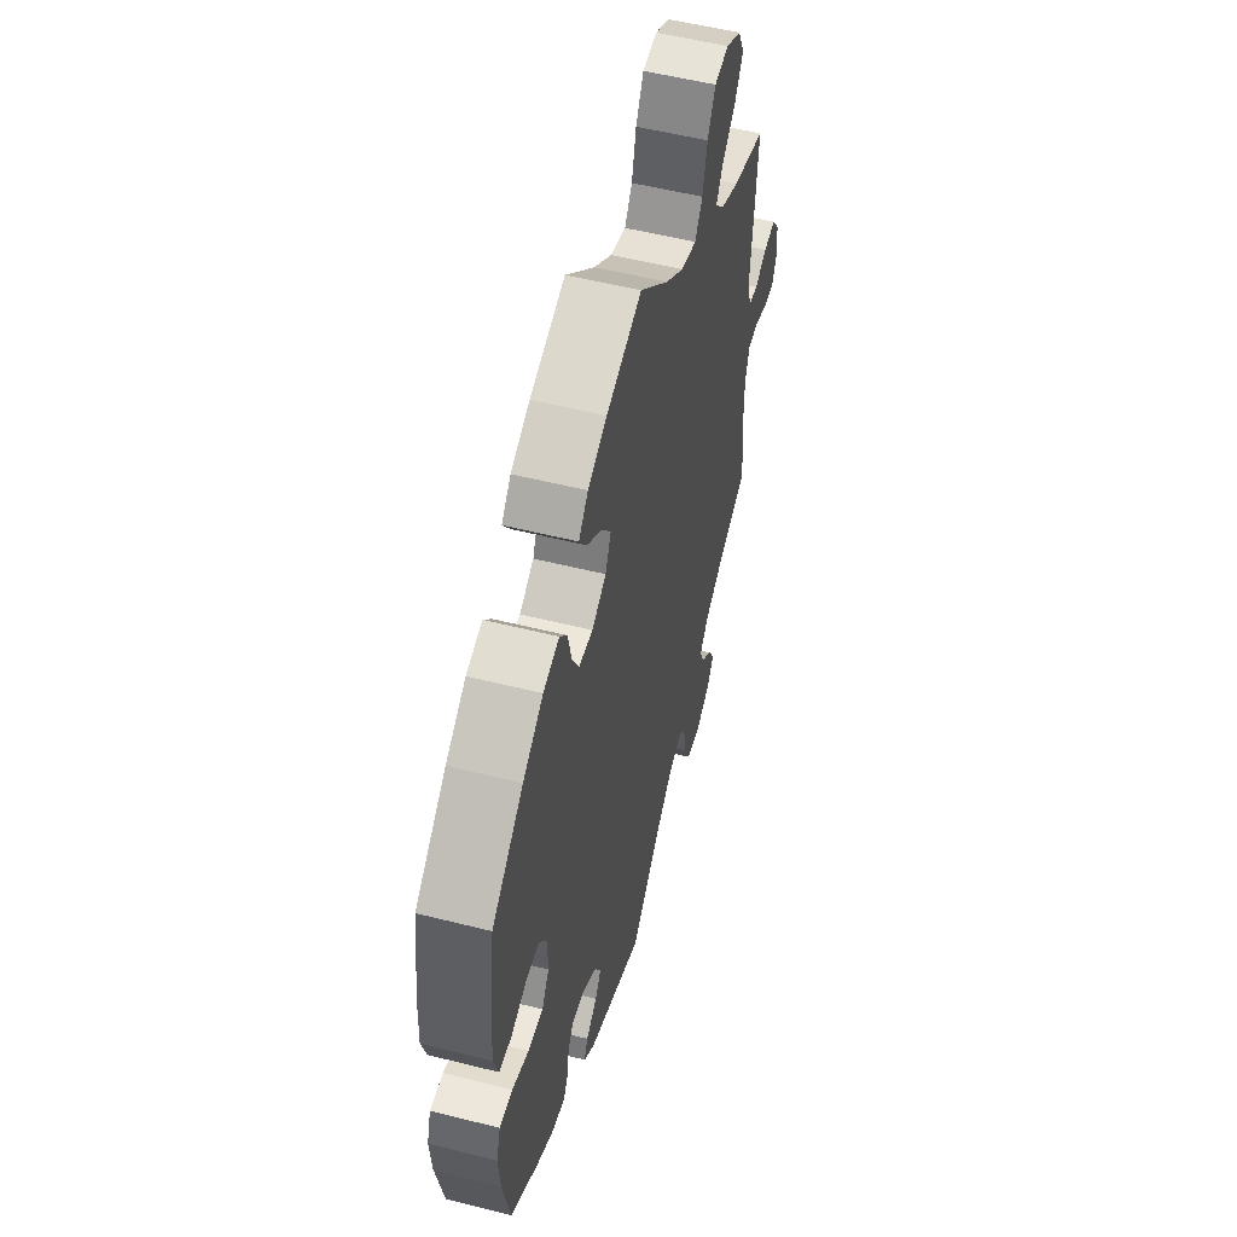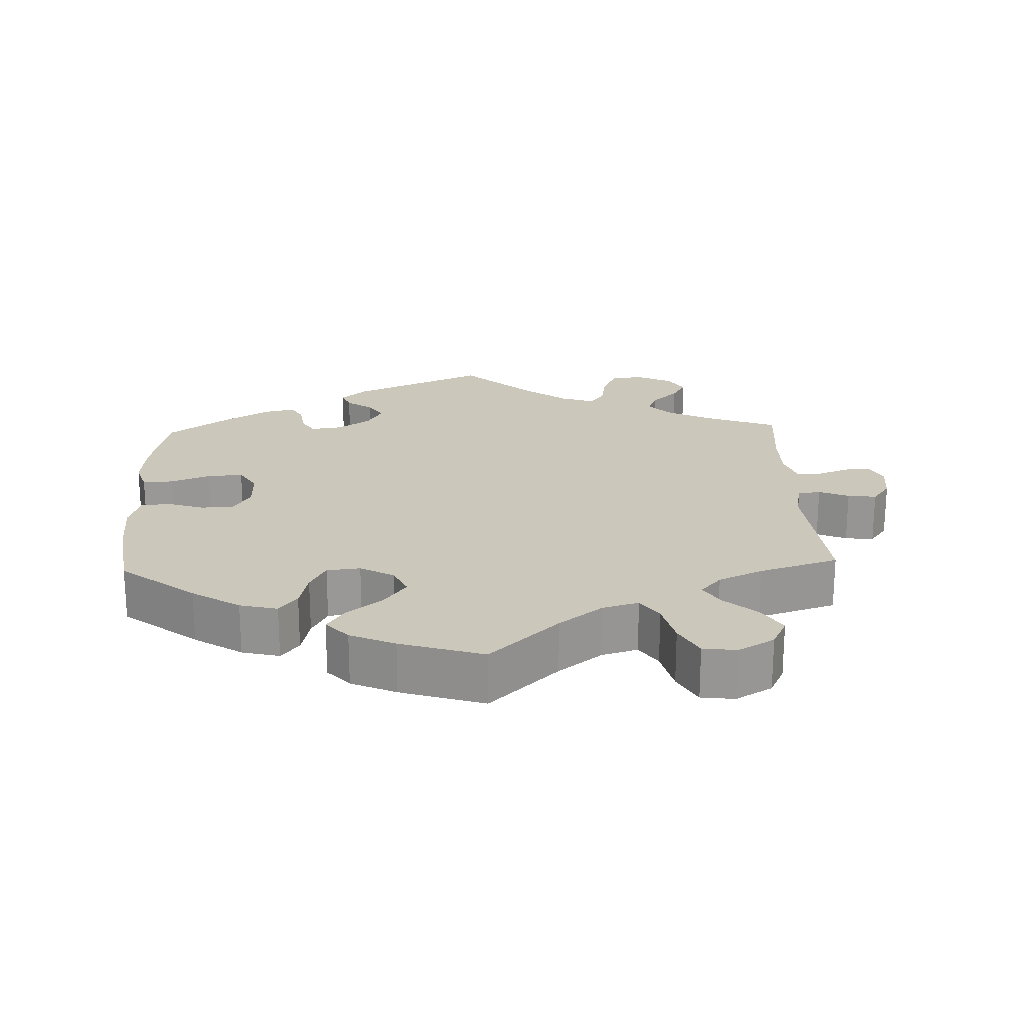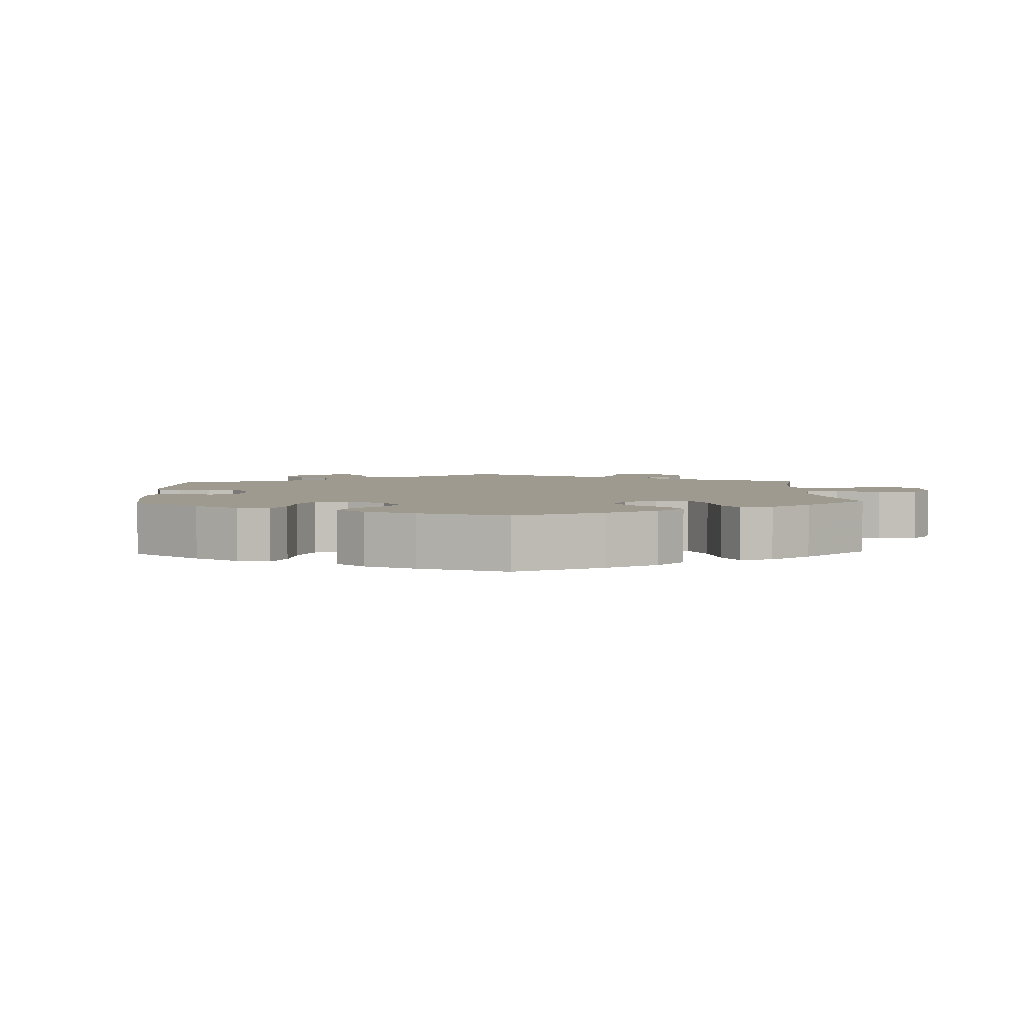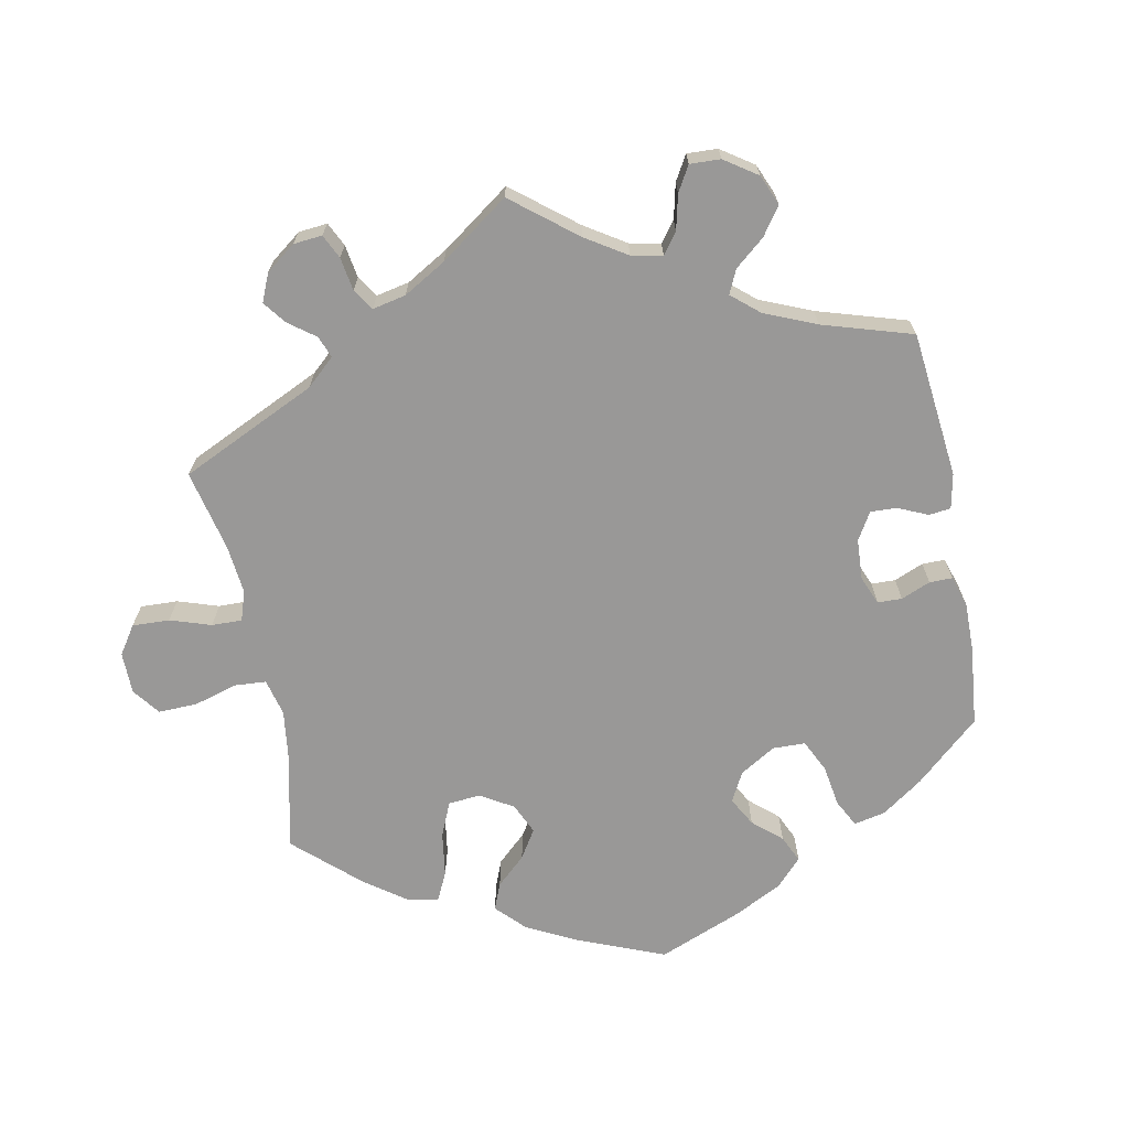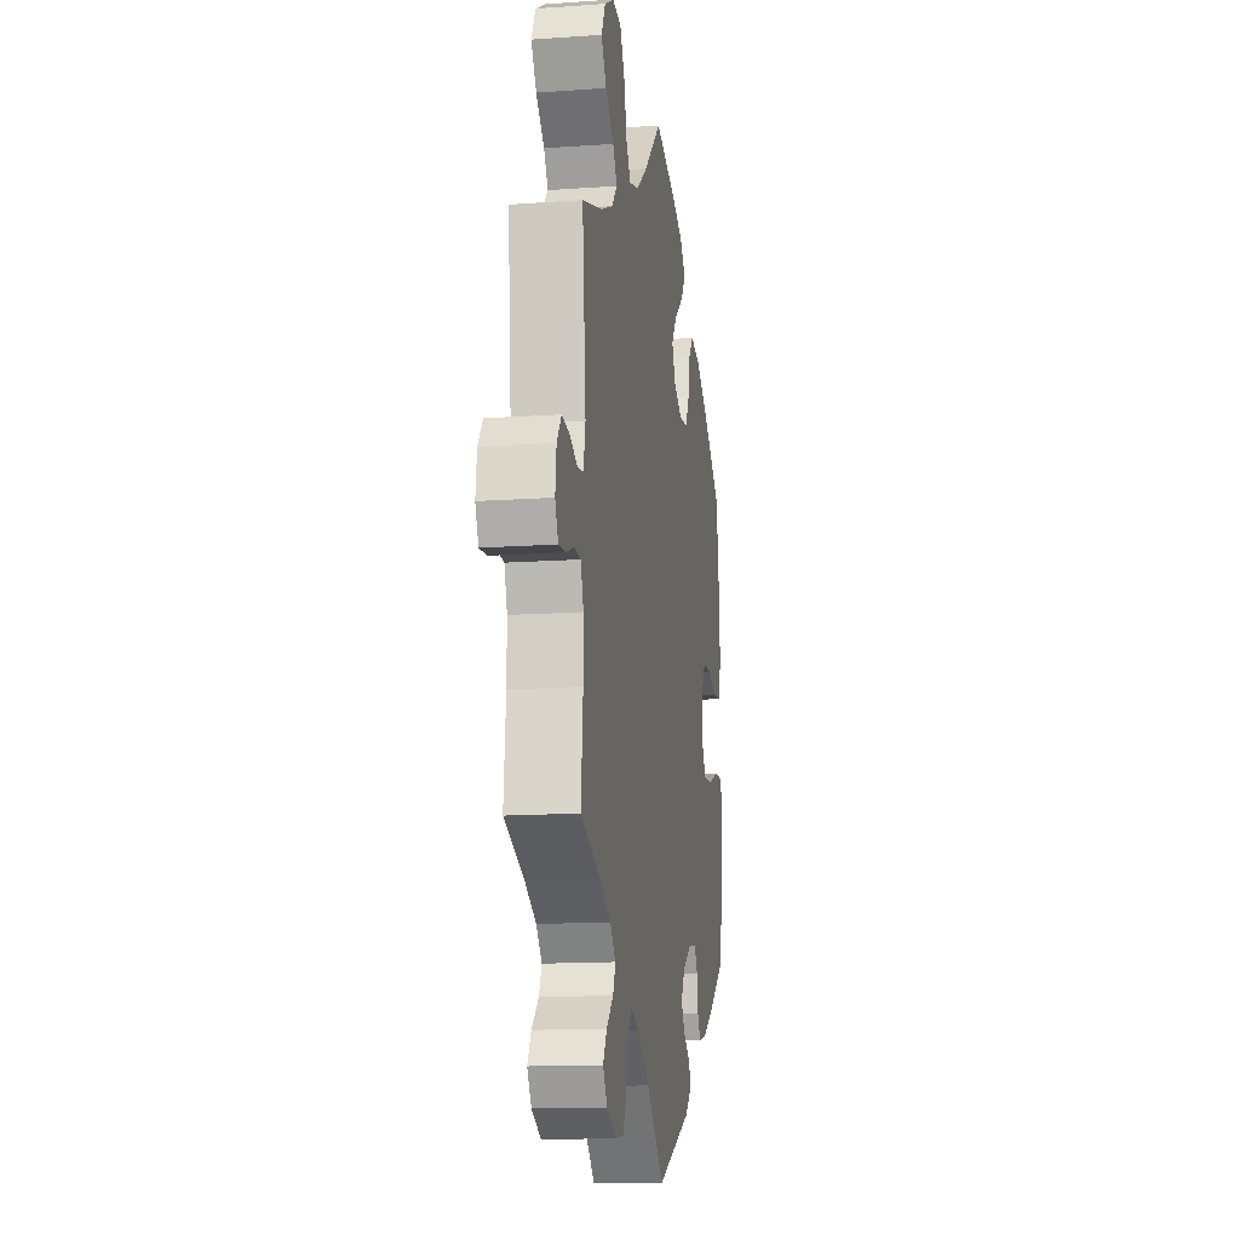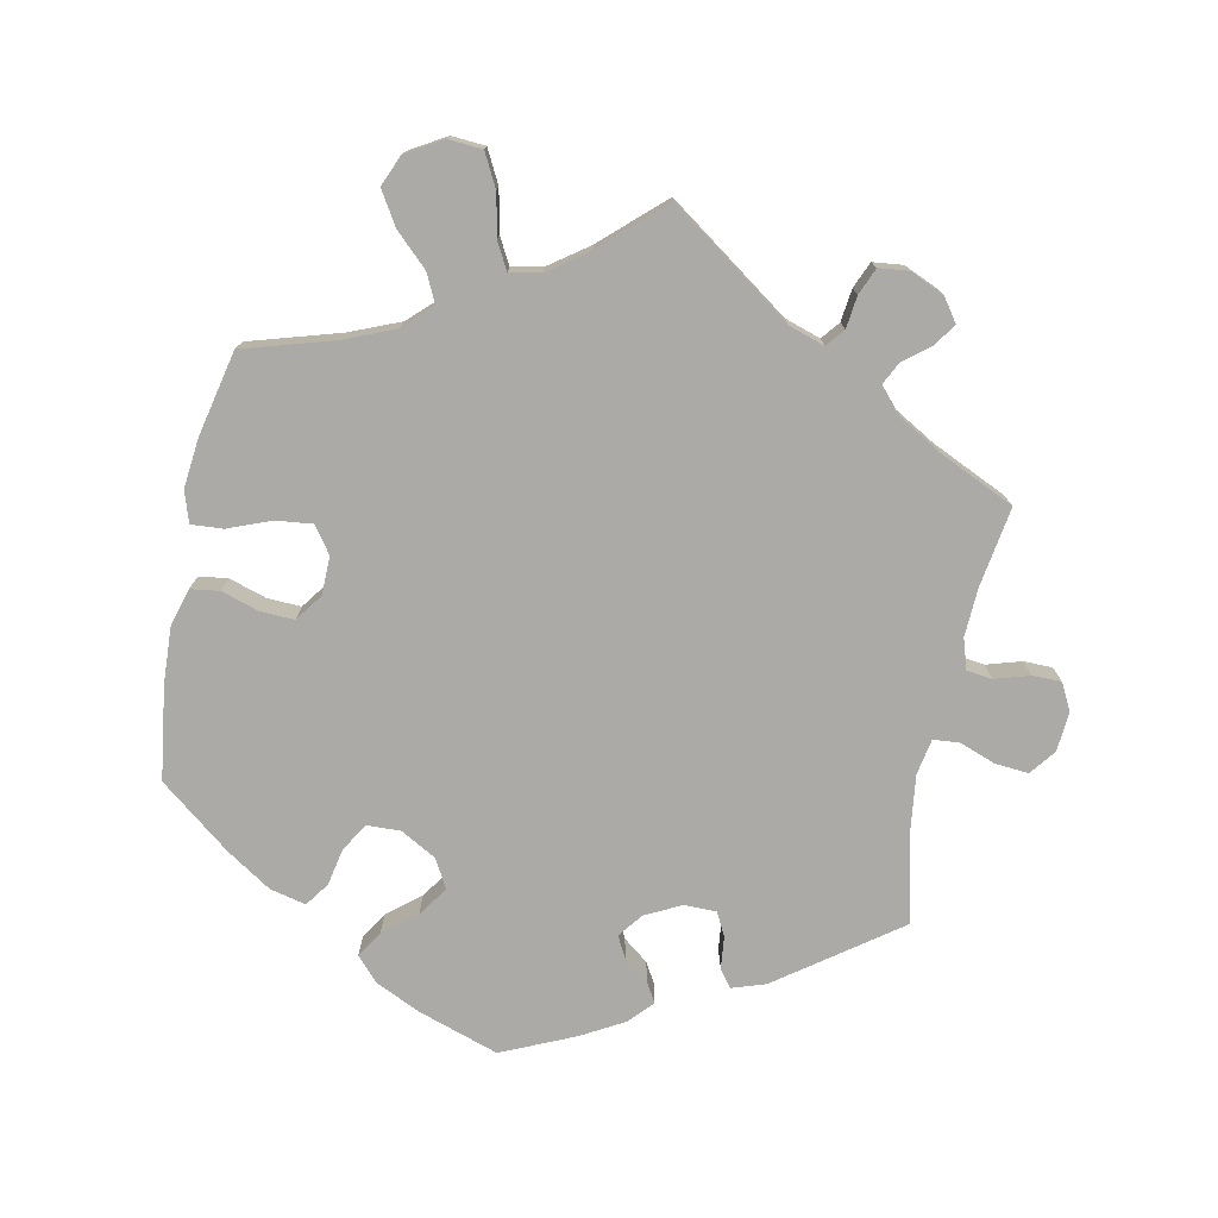
<metadata>
{"format":"obj","ext":"obj","renderer":"f3d","projection":"perspective","resolution":1024,"background":"white","views":[{"elev":54.1,"azim":-75.0,"up":"+Z"},{"elev":21.7,"azim":-2.2,"up":"+Y"},{"elev":3.6,"azim":-62.3,"up":"+Y"},{"elev":-68.7,"azim":131.3,"up":"+Y"},{"elev":-14.2,"azim":98.9,"up":"+Z"},{"elev":-75.9,"azim":48.5,"up":"+Y"}]}
</metadata>
<code>
v 0.096 0.07 0.487
v 0.157 0.07 0.44
v 0.208 0.07 0.425
v 0.233 0.07 0.462
v 0.248 0.07 0.523
v 0.274 0.07 0.571
v 0.321 0.07 0.577
v 0.372 0.07 0.548
v 0.393 0.07 0.505
v 0.365 0.07 0.461
v 0.32 0.07 0.421
v 0.298 0.07 0.385
v 0.327 0.07 0.352
v 0.389 0.07 0.324
v 0.5 0.07 0.289
v 0.481 0.07 0.08
v 0.492 0.07 0.028
v 0.524 0.07 0.023
v 0.566 0.07 0.041
v 0.606 0.07 0.046
v 0.631 0.07 0.012
v 0.637 0.07 -0.039
v 0.62 0.07 -0.076
v 0.583 0.07 -0.073
v 0.539 0.07 -0.056
v 0.504 0.07 -0.058
v 0.489 0.07 -0.103
v 0.489 0.07 -0.172
v 0.5 0.07 -0.289
v 0.394 0.07 -0.33
v 0.334 0.07 -0.361
v 0.304 0.07 -0.394
v 0.318 0.07 -0.427
v 0.355 0.07 -0.462
v 0.375 0.07 -0.497
v 0.352 0.07 -0.533
v 0.302 0.07 -0.557
v 0.257 0.07 -0.551
v 0.237 0.07 -0.508
v 0.228 0.07 -0.455
v 0.207 0.07 -0.425
v 0.159 0.07 -0.442
v 0.097 0.07 -0.489
v 0.001 0.07 -0.578
v -0.187 0.07 -0.494
v -0.224 0.07 -0.461
v -0.212 0.07 -0.433
v -0.175 0.07 -0.406
v -0.155 0.07 -0.375
v -0.177 0.07 -0.336
v -0.224 0.07 -0.305
v -0.267 0.07 -0.299
v -0.285 0.07 -0.328
v -0.291 0.07 -0.372
v -0.307 0.07 -0.4
v -0.351 0.07 -0.39
v -0.41 0.07 -0.355
v -0.501 0.07 -0.289
v -0.525 0.07 -0.172
v -0.531 0.07 -0.102
v -0.517 0.07 -0.059
v -0.474 0.07 -0.061
v -0.419 0.07 -0.082
v -0.369 0.07 -0.086
v -0.345 0.07 -0.047
v -0.346 0.07 0.011
v -0.371 0.07 0.051
v -0.417 0.07 0.052
v -0.467 0.07 0.035
v -0.508 0.07 0.039
v -0.523 0.07 0.089
v -0.519 0.07 0.164
v -0.501 0.07 0.289
v -0.397 0.07 0.37
v -0.33 0.07 0.413
v -0.277 0.07 0.426
v -0.252 0.07 0.394
v -0.24 0.07 0.34
v -0.218 0.07 0.298
v -0.171 0.07 0.293
v -0.124 0.07 0.319
v -0.105 0.07 0.36
v -0.136 0.07 0.402
v -0.186 0.07 0.442
v -0.211 0.07 0.479
v -0.18 0.07 0.513
v -0.117 0.07 0.541
v 0 0.07 0.578
v 0.096 0 0.487
v 0.157 0 0.44
v 0.208 0 0.425
v 0.233 0 0.462
v 0.248 0 0.523
v 0.274 0 0.571
v 0.321 0 0.577
v 0.372 0 0.548
v 0.393 0 0.505
v 0.365 0 0.461
v 0.32 0 0.421
v 0.298 0 0.385
v 0.327 0 0.352
v 0.389 0 0.324
v 0.5 0 0.289
v 0.481 0 0.08
v 0.492 0 0.028
v 0.524 0 0.023
v 0.566 0 0.041
v 0.606 0 0.046
v 0.631 0 0.012
v 0.637 0 -0.039
v 0.62 0 -0.076
v 0.583 0 -0.073
v 0.539 0 -0.056
v 0.504 0 -0.058
v 0.489 0 -0.103
v 0.489 0 -0.172
v 0.5 0 -0.289
v 0.394 0 -0.33
v 0.334 0 -0.361
v 0.304 0 -0.394
v 0.318 0 -0.427
v 0.355 0 -0.462
v 0.375 0 -0.497
v 0.352 0 -0.533
v 0.302 0 -0.557
v 0.257 0 -0.551
v 0.237 0 -0.508
v 0.228 0 -0.455
v 0.207 0 -0.425
v 0.159 0 -0.442
v 0.097 0 -0.489
v 0.001 0 -0.578
v -0.187 0 -0.494
v -0.224 0 -0.461
v -0.212 0 -0.433
v -0.175 0 -0.406
v -0.155 0 -0.375
v -0.177 0 -0.336
v -0.224 0 -0.305
v -0.267 0 -0.299
v -0.285 0 -0.328
v -0.291 0 -0.372
v -0.307 0 -0.4
v -0.351 0 -0.39
v -0.41 0 -0.355
v -0.501 0 -0.289
v -0.525 0 -0.172
v -0.531 0 -0.102
v -0.517 0 -0.059
v -0.474 0 -0.061
v -0.419 0 -0.082
v -0.369 0 -0.086
v -0.345 0 -0.047
v -0.346 0 0.011
v -0.371 0 0.051
v -0.417 0 0.052
v -0.467 0 0.035
v -0.508 0 0.039
v -0.523 0 0.089
v -0.519 0 0.164
v -0.501 0 0.289
v -0.397 0 0.37
v -0.33 0 0.413
v -0.277 0 0.426
v -0.252 0 0.394
v -0.24 0 0.34
v -0.218 0 0.298
v -0.171 0 0.293
v -0.124 0 0.319
v -0.105 0 0.36
v -0.136 0 0.402
v -0.186 0 0.442
v -0.211 0 0.479
v -0.18 0 0.513
v -0.117 0 0.541
v 0 0 0.578
f 87 88 1
f 86 87 1 2
f 83 84 85 86
f 82 83 86 2
f 81 82 2 3
f 80 81 3
f 75 76 77 78
f 75 78 79
f 74 75 79
f 73 74 79
f 72 73 79 80
f 68 69 70 71
f 67 68 71 72
f 60 61 62 63
f 60 63 64
f 59 60 64
f 58 59 64
f 57 58 64
f 56 57 64 65
f 53 54 55 56
f 52 53 56 65
f 45 46 47 48
f 43 44 45 48
f 42 43 48 49
f 41 42 49 50
f 37 38 39 40
f 37 40 41
f 36 37 41
f 33 34 35 36
f 32 33 36 41
f 31 32 41 50
f 28 29 30
f 27 28 30 31
f 26 27 31 50
f 22 23 24 25
f 22 25 26
f 21 22 26
f 18 19 20 21
f 18 21 26 50
f 14 15 16
f 13 14 16 17
f 12 13 17
f 8 9 10 11
f 8 11 12
f 7 8 12
f 4 5 6 7
f 3 4 7 12
f 67 72 80 3
f 51 52 65 66
f 18 50 51 66
f 17 18 66 67
f 3 12 17 67
f 89 176 175
f 90 89 175 174
f 174 173 172 171
f 90 174 171 170
f 91 90 170 169
f 91 169 168
f 166 165 164 163
f 167 166 163
f 167 163 162
f 167 162 161
f 168 167 161 160
f 159 158 157 156
f 160 159 156 155
f 151 150 149 148
f 152 151 148
f 152 148 147
f 152 147 146
f 152 146 145
f 153 152 145 144
f 144 143 142 141
f 153 144 141 140
f 136 135 134 133
f 136 133 132 131
f 137 136 131 130
f 138 137 130 129
f 128 127 126 125
f 129 128 125
f 129 125 124
f 124 123 122 121
f 129 124 121 120
f 138 129 120 119
f 118 117 116
f 119 118 116 115
f 138 119 115 114
f 113 112 111 110
f 114 113 110
f 114 110 109
f 109 108 107 106
f 138 114 109 106
f 104 103 102
f 105 104 102 101
f 105 101 100
f 99 98 97 96
f 100 99 96
f 100 96 95
f 95 94 93 92
f 100 95 92 91
f 91 168 160 155
f 154 153 140 139
f 154 139 138 106
f 155 154 106 105
f 155 105 100 91
f 1 89 90 2
f 2 90 91 3
f 3 91 92 4
f 4 92 93 5
f 5 93 94 6
f 6 94 95 7
f 7 95 96 8
f 8 96 97 9
f 9 97 98 10
f 10 98 99 11
f 11 99 100 12
f 12 100 101 13
f 13 101 102 14
f 14 102 103 15
f 15 103 104 16
f 16 104 105 17
f 17 105 106 18
f 18 106 107 19
f 19 107 108 20
f 20 108 109 21
f 21 109 110 22
f 22 110 111 23
f 23 111 112 24
f 24 112 113 25
f 25 113 114 26
f 26 114 115 27
f 27 115 116 28
f 28 116 117 29
f 29 117 118 30
f 30 118 119 31
f 31 119 120 32
f 32 120 121 33
f 33 121 122 34
f 34 122 123 35
f 35 123 124 36
f 36 124 125 37
f 37 125 126 38
f 38 126 127 39
f 39 127 128 40
f 40 128 129 41
f 41 129 130 42
f 42 130 131 43
f 43 131 132 44
f 44 132 133 45
f 45 133 134 46
f 46 134 135 47
f 47 135 136 48
f 48 136 137 49
f 49 137 138 50
f 50 138 139 51
f 51 139 140 52
f 52 140 141 53
f 53 141 142 54
f 54 142 143 55
f 55 143 144 56
f 56 144 145 57
f 57 145 146 58
f 58 146 147 59
f 59 147 148 60
f 60 148 149 61
f 61 149 150 62
f 62 150 151 63
f 63 151 152 64
f 64 152 153 65
f 65 153 154 66
f 66 154 155 67
f 67 155 156 68
f 68 156 157 69
f 69 157 158 70
f 70 158 159 71
f 71 159 160 72
f 72 160 161 73
f 73 161 162 74
f 74 162 163 75
f 75 163 164 76
f 76 164 165 77
f 77 165 166 78
f 78 166 167 79
f 79 167 168 80
f 80 168 169 81
f 81 169 170 82
f 82 170 171 83
f 83 171 172 84
f 84 172 173 85
f 85 173 174 86
f 86 174 175 87
f 87 175 176 88
f 88 176 89 1

</code>
